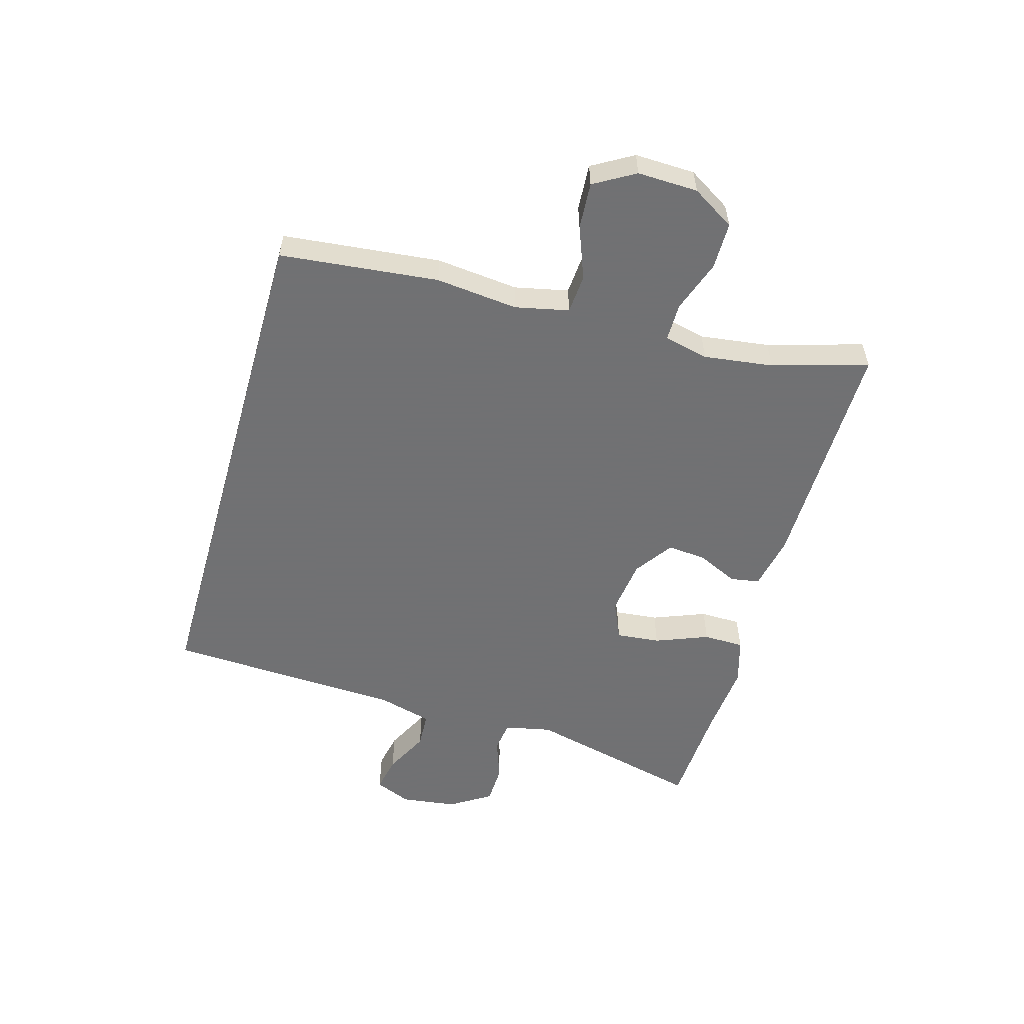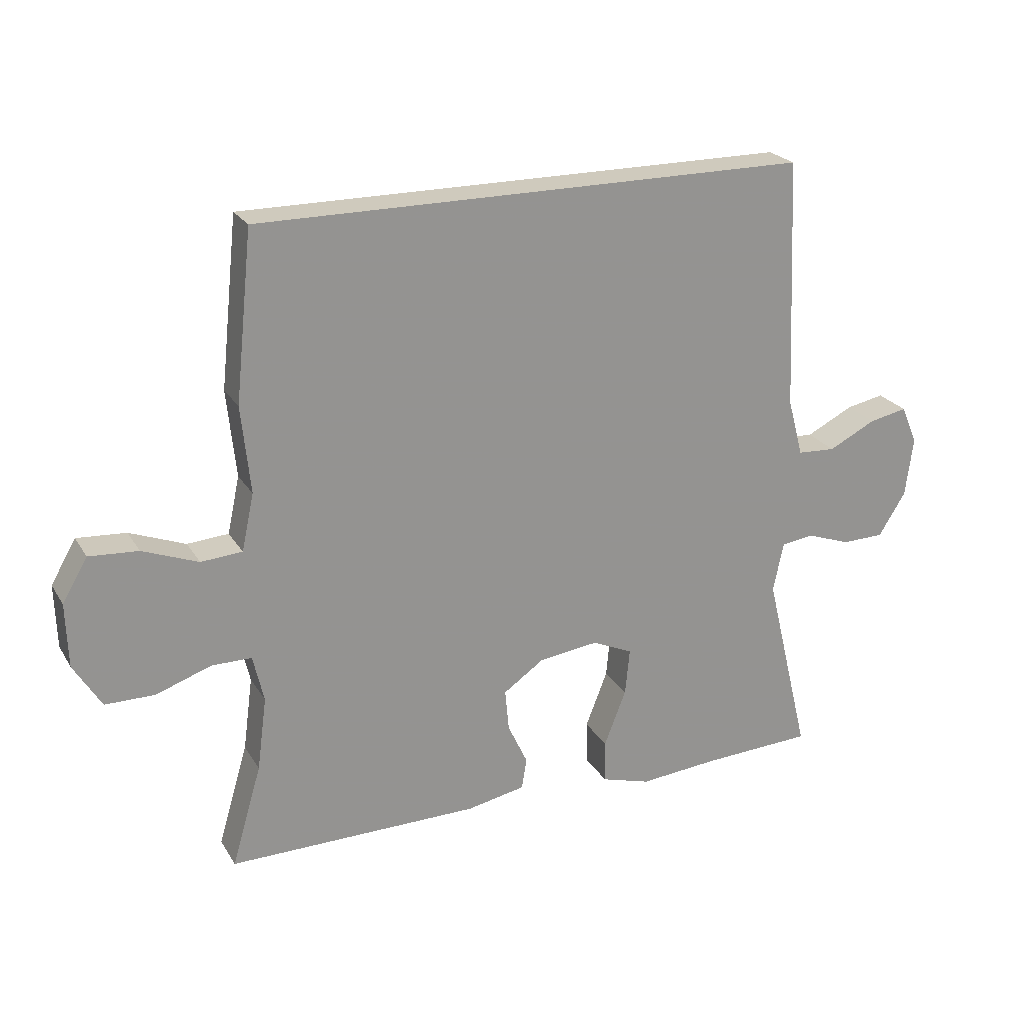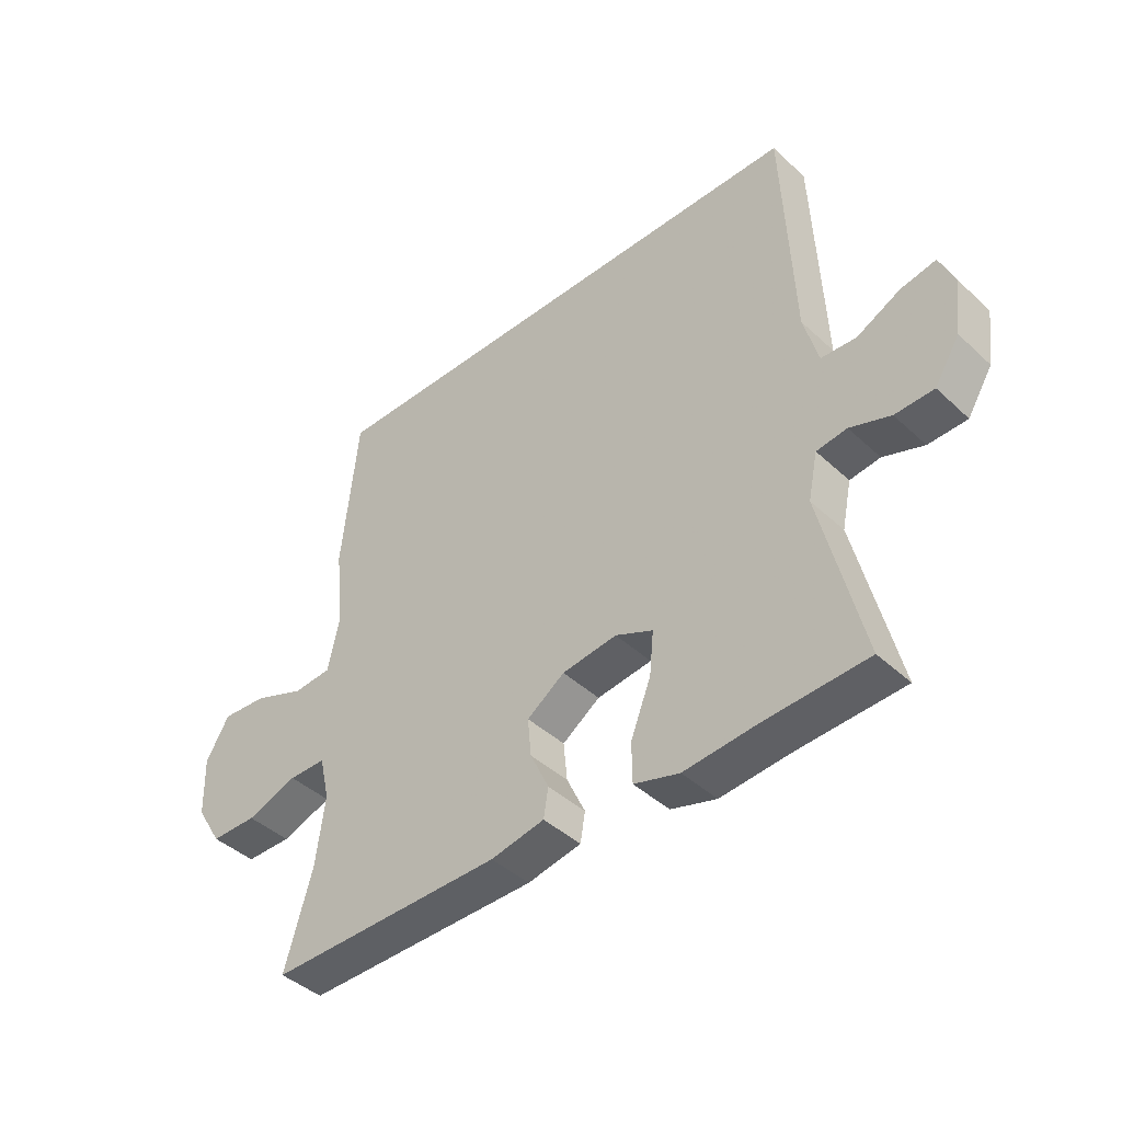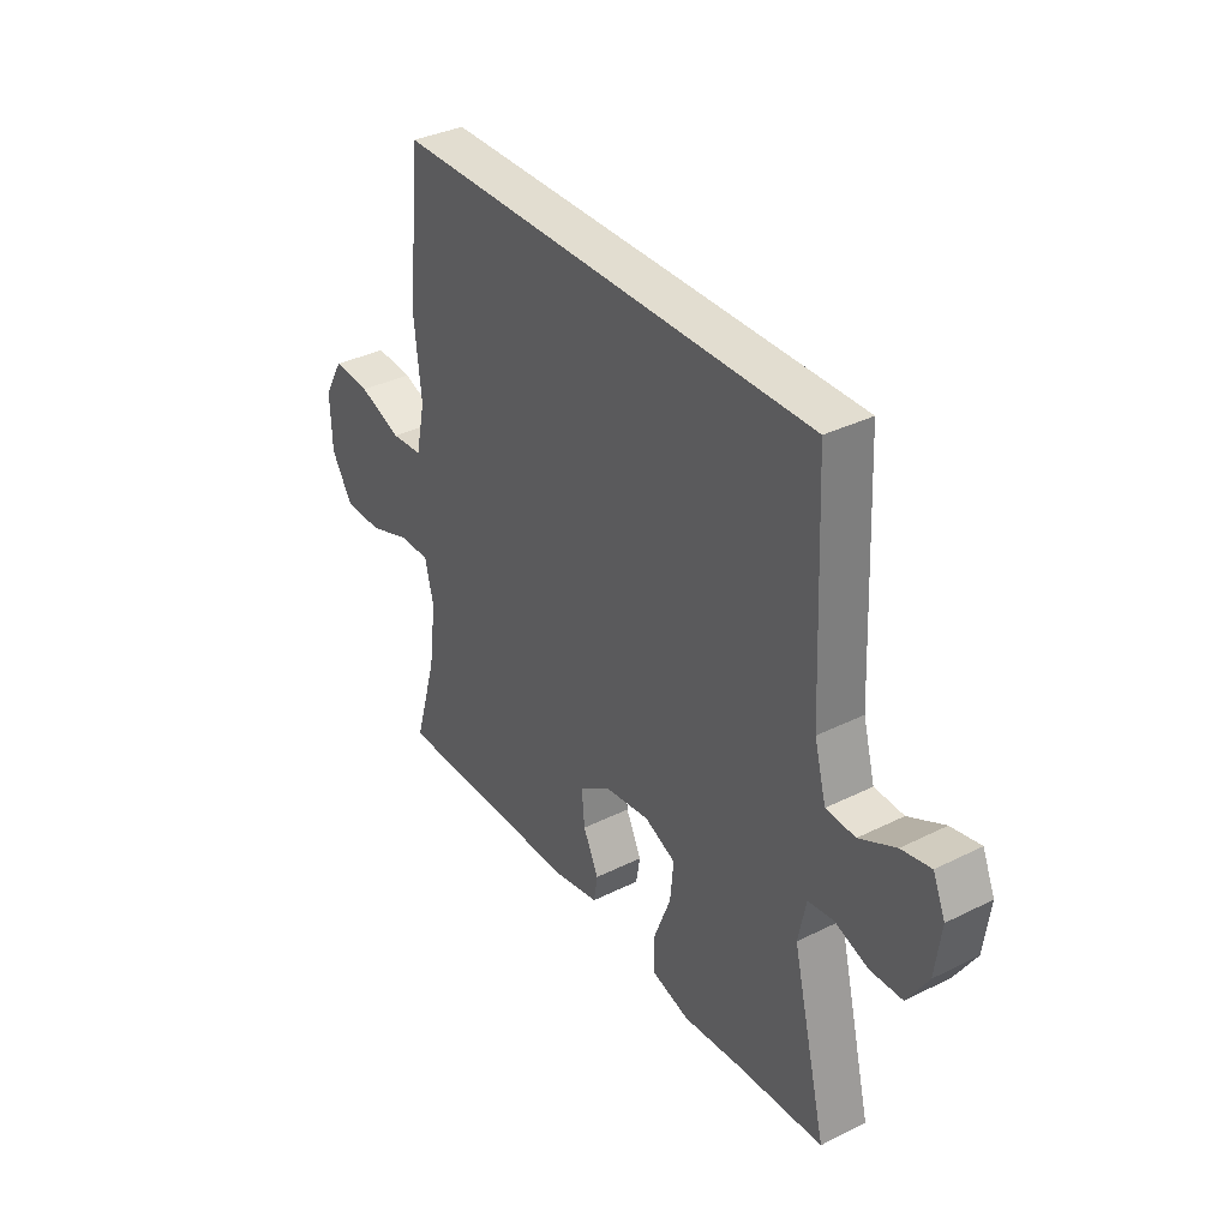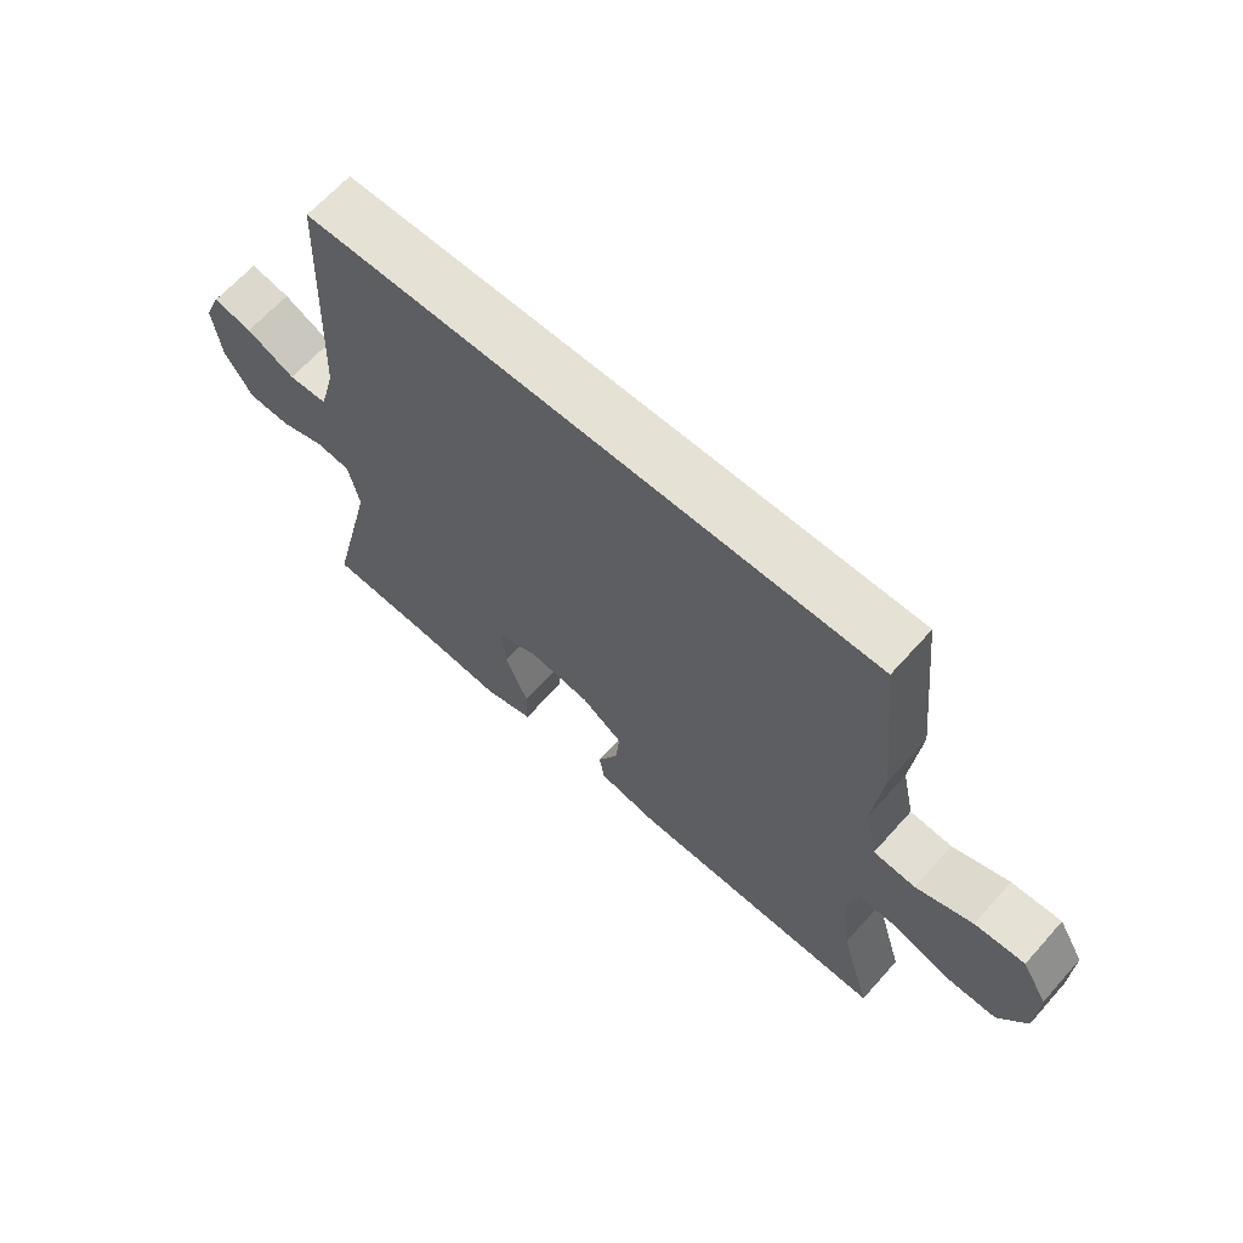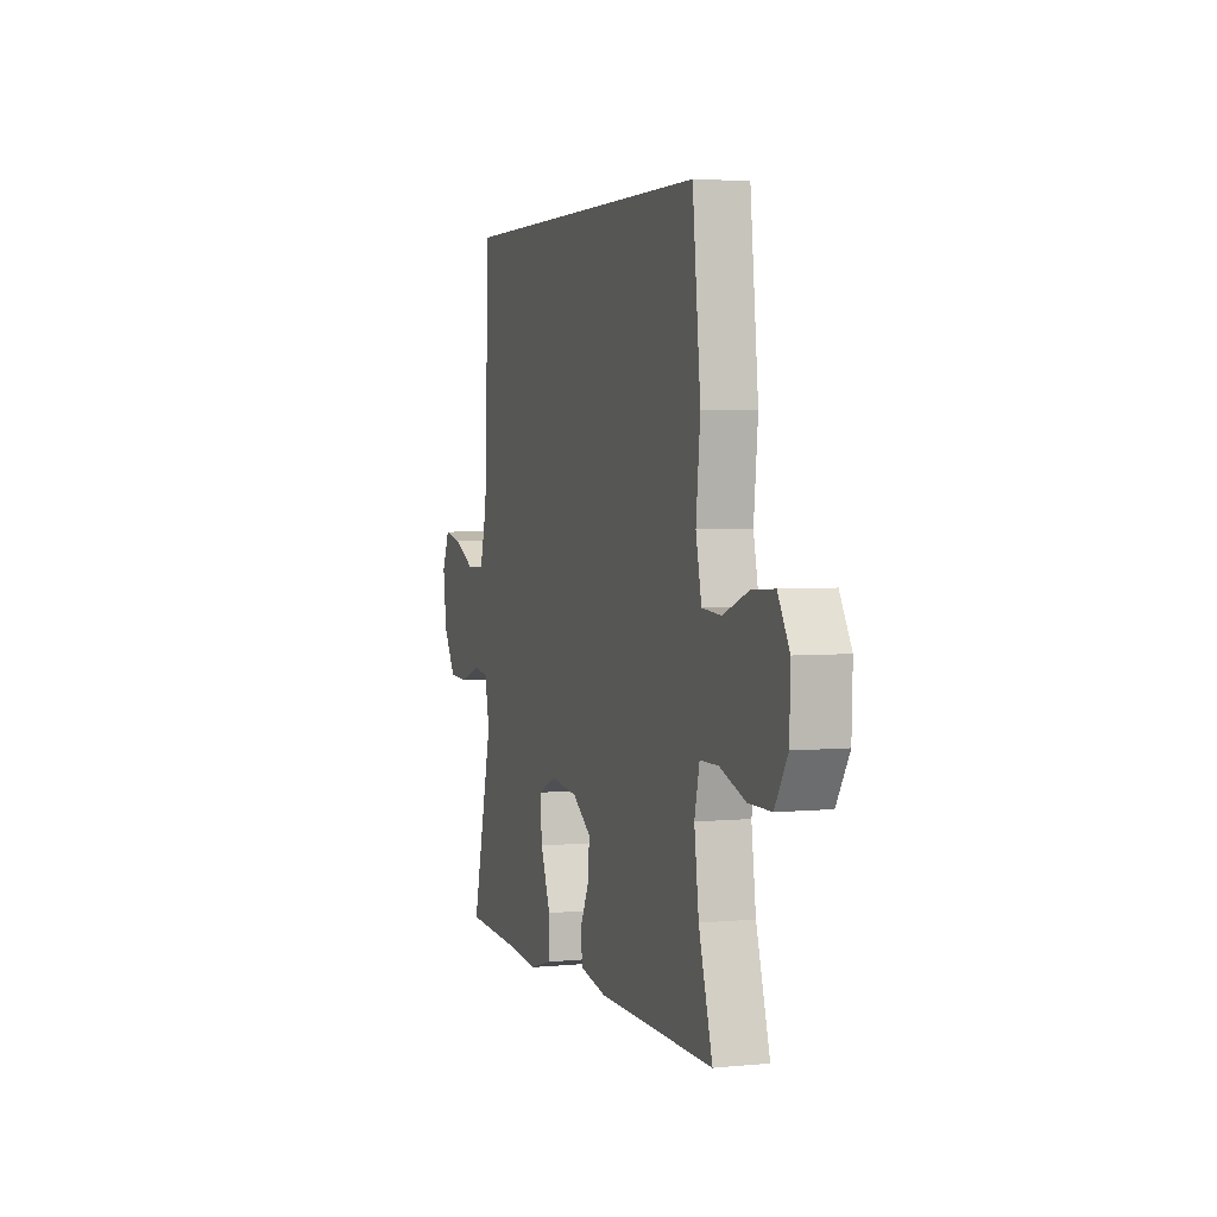
<metadata>
{"format":"obj","ext":"obj","renderer":"f3d","projection":"perspective","resolution":1024,"background":"white","views":[{"elev":-55.3,"azim":74.1,"up":"+Y"},{"elev":23.1,"azim":156.3,"up":"+Z"},{"elev":-42.5,"azim":-137.7,"up":"+Z"},{"elev":35.4,"azim":-123.4,"up":"+Z"},{"elev":65.1,"azim":41.8,"up":"+Z"},{"elev":3.5,"azim":71.7,"up":"+Z"}]}
</metadata>
<code>
v 0.5 0.07 -0.5
v 0.109 0.07 -0.496
v 0.019 0.07 -0.478
v 0.011 0.07 -0.43
v 0.042 0.07 -0.364
v 0.048 0.07 -0.3
v -0.015 0.07 -0.256
v -0.107 0.07 -0.244
v -0.17 0.07 -0.272
v -0.163 0.07 -0.344
v -0.129 0.07 -0.431
v -0.13 0.07 -0.498
v -0.206 0.07 -0.52
v -0.327 0.07 -0.509
v -0.5 0.07 -0.5
v -0.43 0.07 -0.211
v -0.446 0.07 -0.134
v -0.497 0.07 -0.127
v -0.565 0.07 -0.151
v -0.63 0.07 -0.149
v -0.672 0.07 -0.082
v -0.684 0.07 0.01
v -0.659 0.07 0.069
v -0.6 0.07 0.057
v -0.527 0.07 0.02
v -0.468 0.07 0.023
v -0.444 0.07 0.112
v -0.427 0.07 0.5
v 0.429 0.07 0.5
v 0.456 0.07 0.24
v 0.442 0.07 0.105
v 0.461 0.07 0.017
v 0.525 0.07 0.012
v 0.611 0.07 0.045
v 0.687 0.07 0.05
v 0.726 0.07 -0.017
v 0.723 0.07 -0.116
v 0.68 0.07 -0.186
v 0.603 0.07 -0.186
v 0.518 0.07 -0.156
v 0.456 0.07 -0.156
v 0.439 0.07 -0.229
v 0.454 0.07 -0.343
v 0.5 0 -0.5
v 0.109 0 -0.496
v 0.019 0 -0.478
v 0.011 0 -0.43
v 0.042 0 -0.364
v 0.048 0 -0.3
v -0.015 0 -0.256
v -0.107 0 -0.244
v -0.17 0 -0.272
v -0.163 0 -0.344
v -0.129 0 -0.431
v -0.13 0 -0.498
v -0.206 0 -0.52
v -0.327 0 -0.509
v -0.5 0 -0.5
v -0.43 0 -0.211
v -0.446 0 -0.134
v -0.497 0 -0.127
v -0.565 0 -0.151
v -0.63 0 -0.149
v -0.672 0 -0.082
v -0.684 0 0.01
v -0.659 0 0.069
v -0.6 0 0.057
v -0.527 0 0.02
v -0.468 0 0.023
v -0.444 0 0.112
v -0.427 0 0.5
v 0.429 0 0.5
v 0.456 0 0.24
v 0.442 0 0.105
v 0.461 0 0.017
v 0.525 0 0.012
v 0.611 0 0.045
v 0.687 0 0.05
v 0.726 0 -0.017
v 0.723 0 -0.116
v 0.68 0 -0.186
v 0.603 0 -0.186
v 0.518 0 -0.156
v 0.456 0 -0.156
v 0.439 0 -0.229
v 0.454 0 -0.343
f 38 39 40
f 37 38 40
f 36 37 40
f 35 36 40
f 34 35 40
f 33 34 40
f 32 33 40 41
f 31 32 41 42
f 29 30 31
f 28 29 31
f 27 28 31
f 26 27 31 42
f 23 24 25
f 22 23 25
f 21 22 25
f 20 21 25
f 19 20 25
f 18 19 25
f 25 26 42
f 18 25 42
f 17 18 42
f 14 15 16
f 14 16 17
f 13 14 17
f 12 13 17
f 11 12 17
f 10 11 17
f 9 10 17
f 8 9 17
f 7 8 17 42
f 3 4 5
f 2 3 5
f 1 2 5
f 43 1 5
f 43 5 6
f 6 7 42 43
f 83 82 81
f 83 81 80
f 83 80 79
f 83 79 78
f 83 78 77
f 83 77 76
f 84 83 76 75
f 85 84 75 74
f 74 73 72
f 74 72 71
f 74 71 70
f 85 74 70 69
f 68 67 66
f 68 66 65
f 68 65 64
f 68 64 63
f 68 63 62
f 68 62 61
f 85 69 68
f 85 68 61
f 85 61 60
f 59 58 57
f 60 59 57
f 60 57 56
f 60 56 55
f 60 55 54
f 60 54 53
f 60 53 52
f 60 52 51
f 85 60 51 50
f 48 47 46
f 48 46 45
f 48 45 44
f 48 44 86
f 49 48 86
f 86 85 50 49
f 1 44 45 2
f 2 45 46 3
f 3 46 47 4
f 4 47 48 5
f 5 48 49 6
f 6 49 50 7
f 7 50 51 8
f 8 51 52 9
f 9 52 53 10
f 10 53 54 11
f 11 54 55 12
f 12 55 56 13
f 13 56 57 14
f 14 57 58 15
f 15 58 59 16
f 16 59 60 17
f 17 60 61 18
f 18 61 62 19
f 19 62 63 20
f 20 63 64 21
f 21 64 65 22
f 22 65 66 23
f 23 66 67 24
f 24 67 68 25
f 25 68 69 26
f 26 69 70 27
f 27 70 71 28
f 28 71 72 29
f 29 72 73 30
f 30 73 74 31
f 31 74 75 32
f 32 75 76 33
f 33 76 77 34
f 34 77 78 35
f 35 78 79 36
f 36 79 80 37
f 37 80 81 38
f 38 81 82 39
f 39 82 83 40
f 40 83 84 41
f 41 84 85 42
f 42 85 86 43
f 43 86 44 1

</code>
